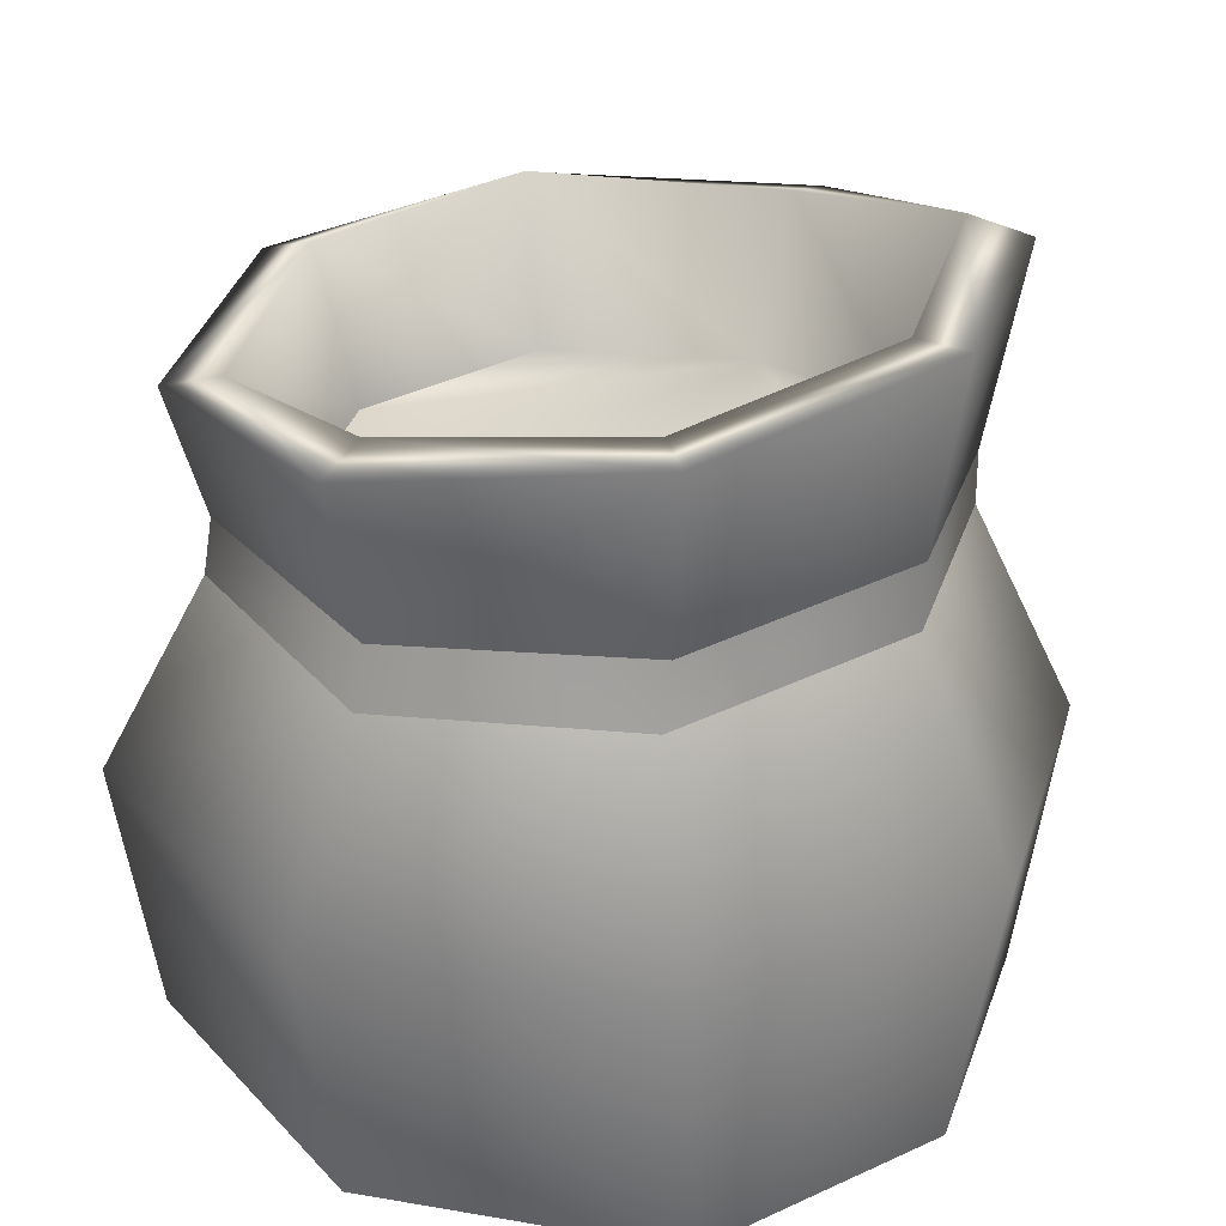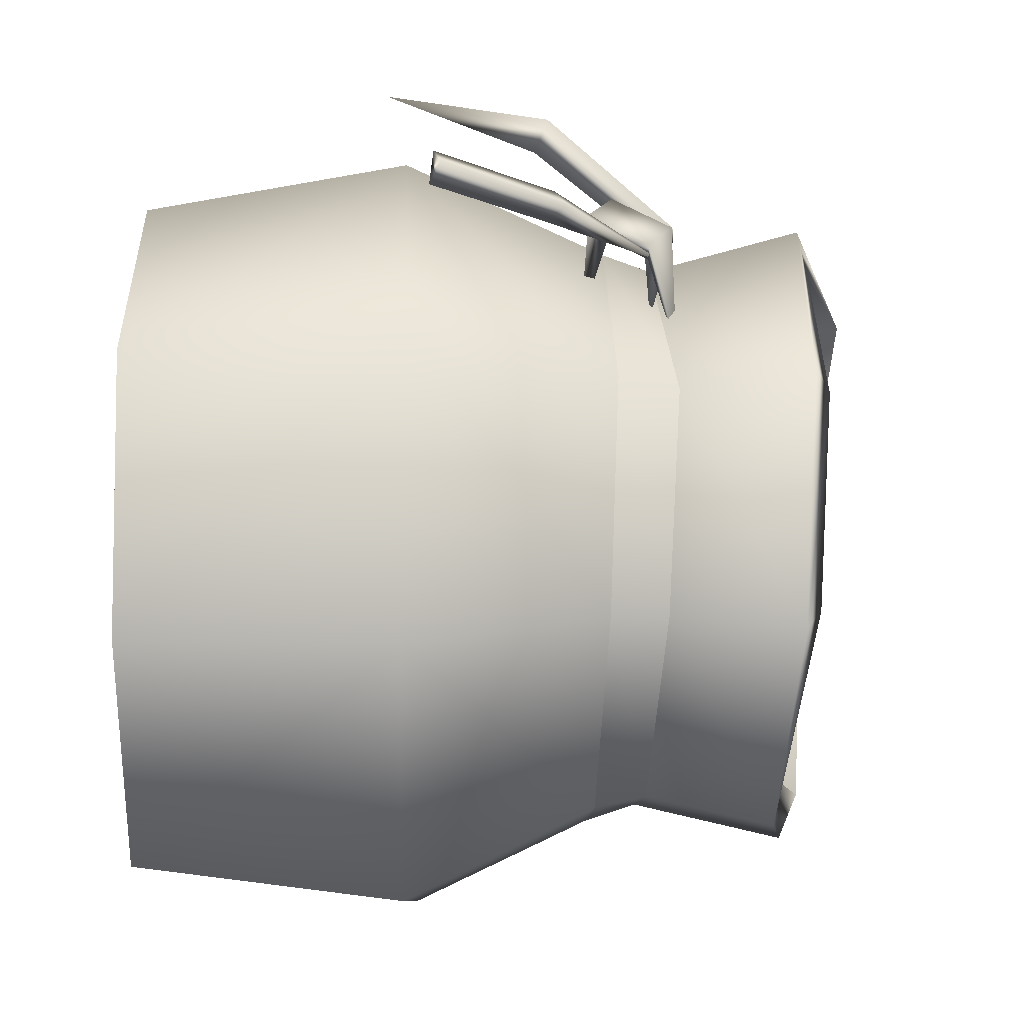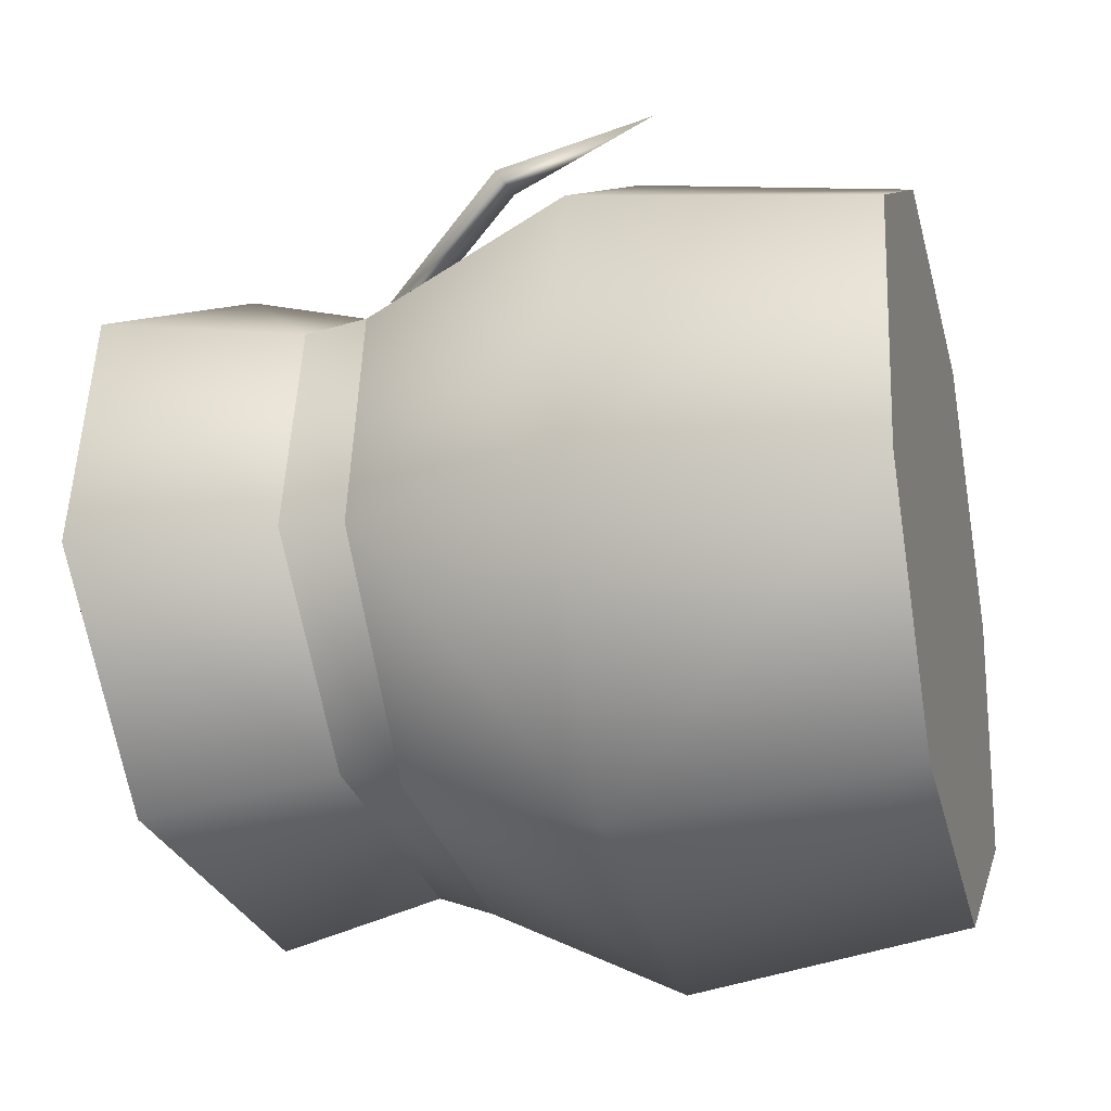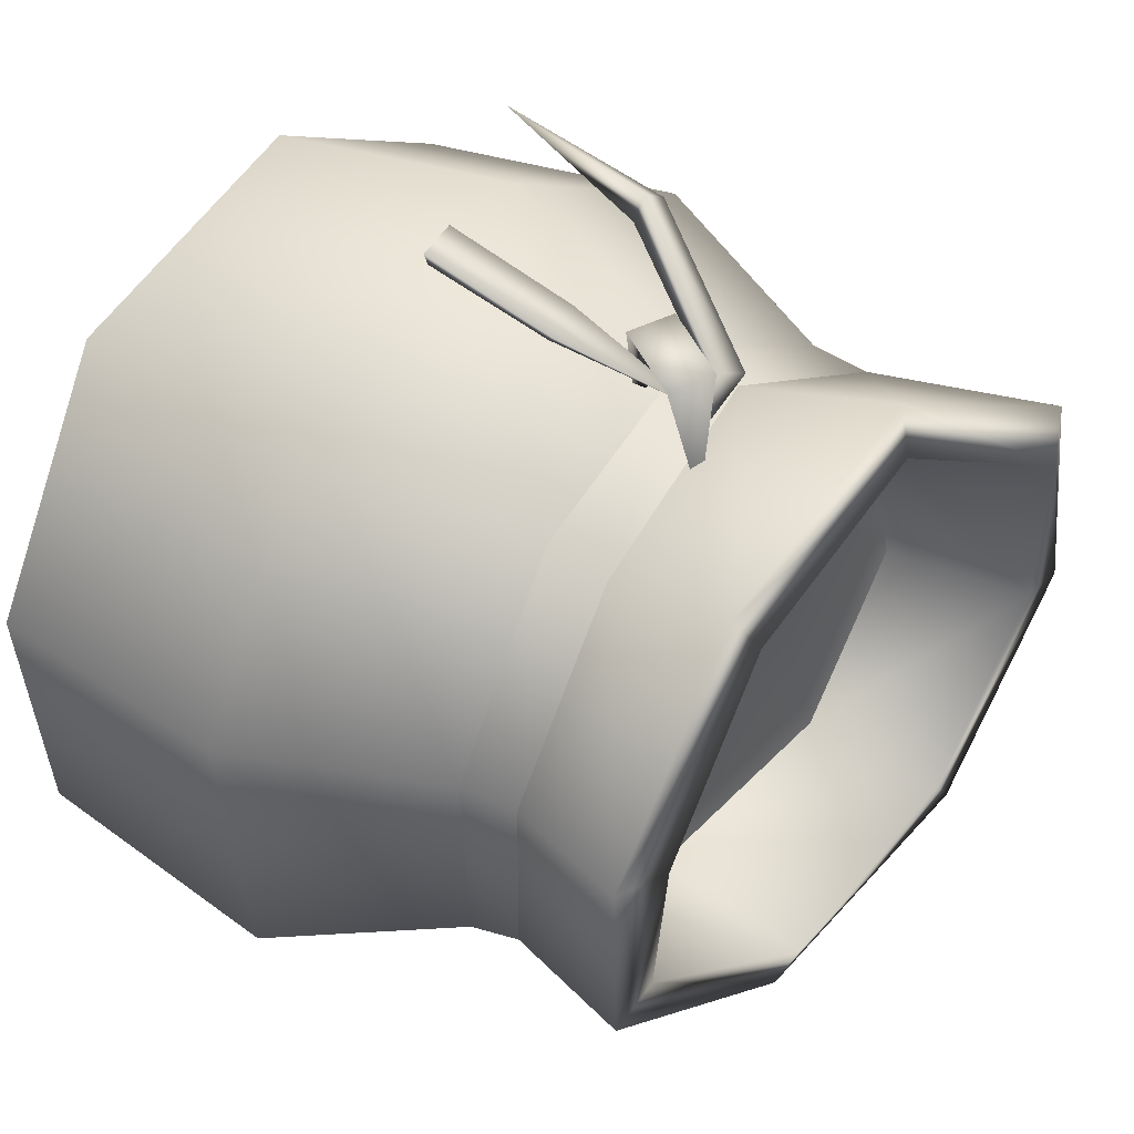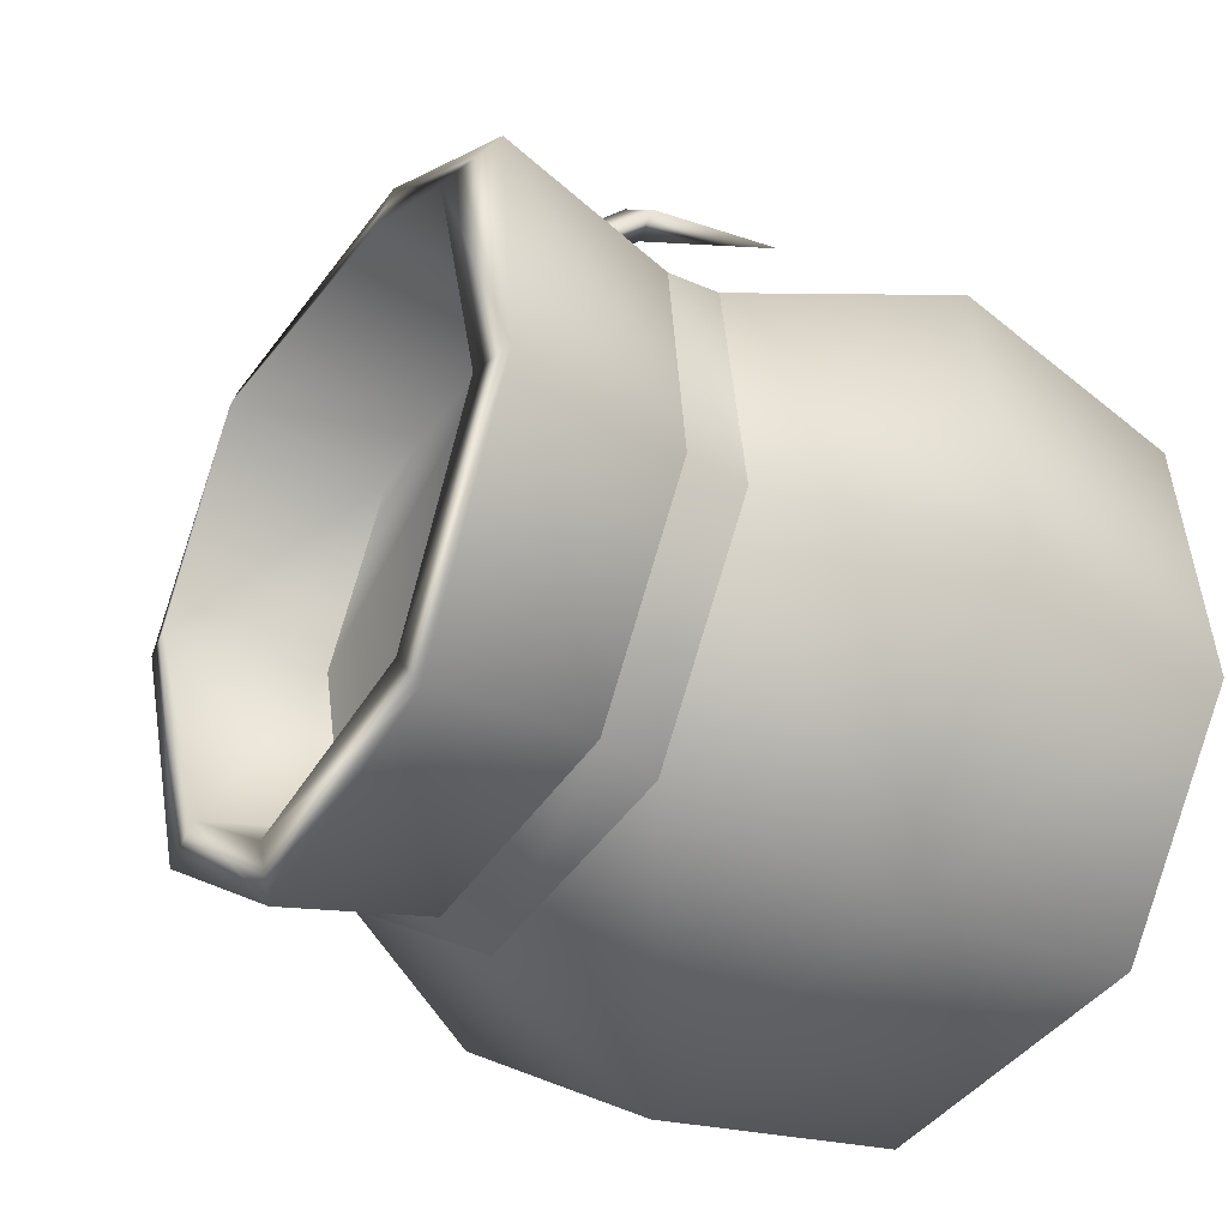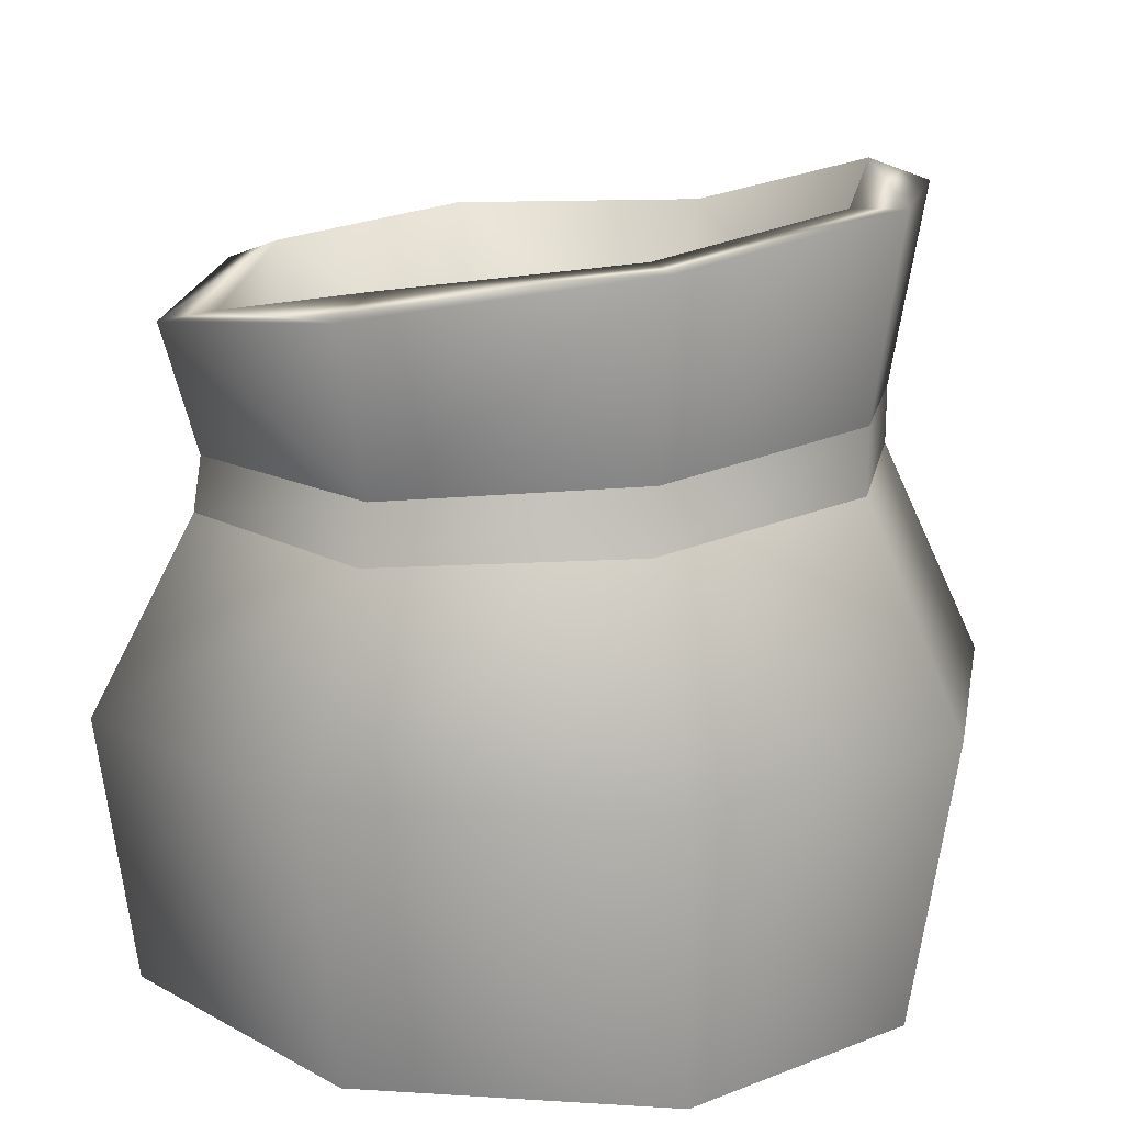
<metadata>
{"format":"obj","ext":"obj","renderer":"f3d","projection":"perspective","resolution":1024,"background":"white","views":[{"elev":31.2,"azim":-154.9,"up":"+Y"},{"elev":22.6,"azim":88.5,"up":"+Z"},{"elev":-23.7,"azim":-75.6,"up":"+Z"},{"elev":42.6,"azim":122.5,"up":"+Z"},{"elev":-33.8,"azim":-128.3,"up":"+Z"},{"elev":15.7,"azim":-161.2,"up":"+Y"}]}
</metadata>
<code>
o model_3490
v -0.3566 0.2673 0.2086
v -0.3245 0 0.188
v -0.08587 0 0.3334
v -0.08446 0.2617 0.3784
v 0.1998 0 0.2836
v 0.2275 0.2646 0.3222
v 0.351 0 0.06234
v 0.3865 0.2567 0.07225
v 0.3865 0.2567 0.07225
v 0.351 0 0.06234
v 0.325 0 -0.1842
v 0.3498 0.2543 -0.2105
v 0.06268 0 -0.3364
v 0.07413 0.2629 -0.3779
v -0.2237 0 -0.2794
v -0.2312 0.2688 -0.3139
v -0.3571 0 -0.06283
v -0.4004 0.2707 -0.06737
v 0.1998 0 0.2836
v -0.08587 0 0.3334
v 0.351 0 0.06234
v 0.325 0 -0.1842
v -0.2237 0 -0.2794
v 0.06268 0 -0.3364
v -0.3571 0 -0.06283
v -0.3245 0 0.188
v 0.2862 0.5025 0.04961
v 0.2633 0.4864 -0.1504
v 0.2915 0.6062 -0.1683
v 0.3283 0.6239 0.05651
v 0.1702 0.5173 0.2295
v 0.2862 0.5025 0.04961
v 0.3283 0.6239 0.05651
v 0.1842 0.6412 0.258
v -0.06183 0.5054 0.272
v -0.07473 0.6555 0.3085
v -0.2781 0.5251 0.1502
v -0.3065 0.7094 0.17
v -0.3067 0.5324 -0.04828
v -0.3357 0.7176 -0.05548
v -0.1783 0.5138 -0.2306
v -0.1992 0.6903 -0.2632
v 0.05473 0.4921 -0.2758
v 0.06262 0.6452 -0.3139
v 0.1349 0.5113 0.1865
v 0.2336 0.4988 0.04205
v -0.05391 0.5234 0.2253
v 0.2067 0.4926 -0.1294
v 0.04467 0.5097 -0.2385
v 0.04467 0.5097 -0.2385
v -0.158 0.5546 -0.1997
v -0.263 0.571 -0.0419
v -0.2222 0.562 0.1291
v -0.05391 0.5234 0.2253
v -0.06583 0.6681 0.2612
v 0.1637 0.6594 0.2221
v 0.1349 0.5113 0.1865
v -0.2222 0.562 0.1291
v -0.263 0.571 -0.0419
v -0.284 0.714 -0.04629
v -0.2562 0.7305 0.1447
v -0.158 0.5546 -0.1997
v -0.1674 0.6918 -0.2237
v 0.05165 0.6631 -0.2683
v 0.04467 0.5097 -0.2385
v 0.2067 0.4926 -0.1294
v 0.2448 0.6146 -0.1454
v 0.2336 0.4988 0.04205
v 0.2743 0.6442 0.04725
v 0.2743 0.6442 0.04725
v 0.2336 0.4988 0.04205
v -0.3357 0.7176 -0.05548
v 0.2928 0.448 0.05312
v 0.2671 0.4371 -0.16
v 0.2633 0.4864 -0.1504
v 0.2862 0.5025 0.04961
v 0.1725 0.4598 0.2444
v 0.1702 0.5173 0.2295
v -0.06251 0.458 0.2898
v -0.06183 0.5054 0.272
v -0.2755 0.4694 0.1598
v -0.06251 0.458 0.2898
v -0.06183 0.5054 0.272
v -0.2781 0.5251 0.1502
v -0.3072 0.4725 -0.05185
v -0.3067 0.5324 -0.04828
v -0.1778 0.4578 -0.2456
v -0.1783 0.5138 -0.2306
v 0.05495 0.4412 -0.2942
v 0.05473 0.4921 -0.2758
v 0.05495 0.4412 -0.2942
v 0.05473 0.4921 -0.2758
v 0.2671 0.4371 -0.16
v 0.2928 0.448 0.05312
v 0.2928 0.448 0.05312
v 0.1725 0.4598 0.2444
v -0.06251 0.458 0.2898
v -0.2755 0.4694 0.1598
v -0.3072 0.4725 -0.05185
v -0.1778 0.4578 -0.2456
v 0.05495 0.4412 -0.2942
v -0.03396 0.5267 0.3139
v -0.107 0.3998 0.4026
v -0.0695 0.4021 0.4276
v 0.00372 0.522 0.3374
v -0.07416 0.3894 0.3929
v -0.107 0.3998 0.4026
v -0.01448 0.4954 0.3197
v -0.0695 0.4021 0.4276
v -0.09998 0.2436 0.4444
v 0.01871 0.5005 0.2507
v -0.03396 0.5267 0.3139
v 0.05541 0.2894 0.4294
v 0.08272 0.2852 0.4043
v 0.1036 0.2969 0.4324
v 0.08272 0.2852 0.4043
v 0.05541 0.2894 0.4294
v 0.04477 0.4045 0.386
v 0.07028 0.3958 0.3634
v 0.04477 0.4045 0.386
v 0.05541 0.2894 0.4294
v 0.1036 0.2969 0.4324
v 0.09046 0.4142 0.3859
v 0.09046 0.4142 0.3859
v 0.1036 0.2969 0.4324
v 0.02104 0.513 0.3073
v 0.006697 0.521 0.3384
v -0.02148 0.4638 0.3596
v 0.01759 0.4391 0.3551
v 0.04577 0.4963 0.3339
v 0.004087 0.4587 0.3255
v 0.006697 0.521 0.3384
v 0.02291 0.497 0.3112
v 0.04577 0.4963 0.3339
v 0.004087 0.4587 0.3255
v 0.02291 0.497 0.3112
v -0.01368 0.434 0.2365
v -0.02148 0.4638 0.3596
v -0.01368 0.434 0.2365
v 0.01759 0.4391 0.3551
v -0.01368 0.434 0.2365
v 0.0355 0.5258 0.2224
v 0.0355 0.5258 0.2224
v 0.0355 0.5258 0.2224
g surface_000
f 93 94 9
f 93 9 12
f 101 93 12
f 101 12 14
f 100 101 14
f 100 14 16
f 99 100 16
f 9 11 12
f 12 11 13
f 12 13 14
f 14 13 15
f 14 15 16
f 16 15 17
f 16 17 18
f 99 16 18
f 98 99 18
f 9 10 11
f 18 17 2
f 18 2 1
f 98 18 1
f 97 98 1
f 97 1 4
f 96 97 4
f 96 4 6
f 95 96 6
f 95 6 8
f 1 2 3
f 1 3 4
f 4 3 5
f 4 5 6
f 6 5 7
f 6 7 8
f 74 91 92
f 74 92 75
f 73 74 75
f 73 75 76
f 77 73 76
f 77 76 78
f 79 77 78
f 79 78 80
f 89 88 90
f 89 87 88
f 87 86 88
f 87 85 86
f 85 84 86
f 85 81 84
f 81 83 84
f 81 82 83
f 70 71 57
f 70 57 56
f 56 33 70
f 56 34 33
f 31 33 34
f 31 32 33
f 54 56 57
f 54 55 56
f 55 34 56
f 55 36 34
f 35 34 36
f 35 31 34
f 55 54 58
f 55 58 61
f 61 36 55
f 61 38 36
f 37 36 38
f 37 35 36
f 58 60 61
f 72 61 60
f 72 38 61
f 58 59 60
f 60 59 62
f 60 62 63
f 72 60 63
f 72 63 42
f 64 42 63
f 64 44 42
f 43 42 44
f 43 41 42
f 41 40 42
f 63 62 65
f 63 65 64
f 64 65 66
f 64 66 67
f 44 64 67
f 44 67 29
f 29 43 44
f 29 28 43
f 27 28 29
f 27 29 30
f 69 30 29
f 67 66 68
f 67 68 69
f 69 29 67
f 41 39 40
f 39 38 40
f 39 37 38
f 52 53 47
f 51 52 47
f 50 51 47
f 48 49 47
f 46 48 47
f 45 46 47
f 25 20 26
f 23 20 25
f 23 24 20
f 22 20 24
f 21 20 22
f 19 20 21
f 111 108 112
f 111 105 108
f 105 106 108
f 102 108 106
f 102 106 107
f 110 107 106
f 109 110 106
f 105 109 106
f 111 102 105
f 102 104 105
f 102 103 104
f 103 110 104
f 113 114 115
f 126 120 123
f 120 122 123
f 120 121 122
f 124 125 116
f 124 116 119
f 126 124 119
f 119 118 126
f 116 118 119
f 116 117 118
f 140 141 135
f 137 138 131
f 144 133 132
f 132 133 131
f 132 131 128
f 143 134 136
f 134 135 136
f 134 129 135
f 142 127 130
f 127 129 130
f 127 128 129
f 128 139 129

</code>
